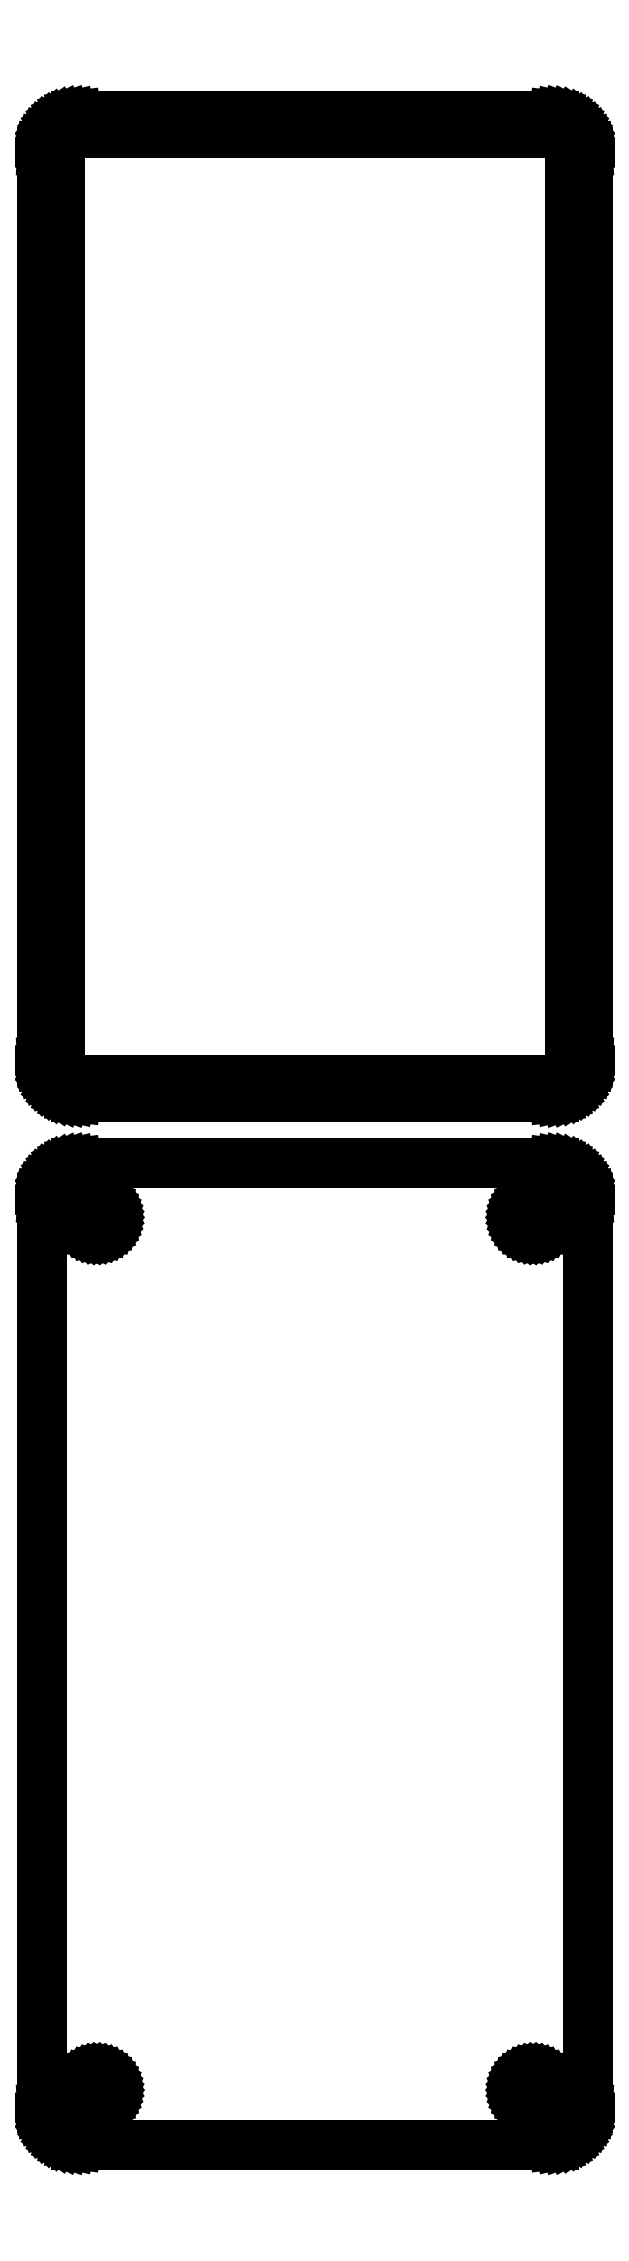
<metadata>
{"format":"dxf","ext":"dxf","renderer":"ezdxf+matplotlib","layout":"modelspace","background":"white","min_lineweight":24,"dpi":150}
</metadata>
<code>
0
SECTION
2
ENTITIES
0
LINE
8
0
10
33.44
20
364.6
11
34.05
21
364.7
0
LINE
8
0
10
34.05
20
364.7
11
34.63
21
365
0
LINE
8
0
10
34.63
20
365
11
35.18
21
365.3
0
LINE
8
0
10
35.18
20
365.3
11
35.69
21
365.6
0
LINE
8
0
10
35.69
20
365.6
11
36.14
21
366.1
0
LINE
8
0
10
36.14
20
366.1
11
36.55
21
366.6
0
LINE
8
0
10
36.55
20
366.6
11
36.88
21
367.1
0
LINE
8
0
10
36.88
20
367.1
11
37.15
21
367.7
0
LINE
8
0
10
37.15
20
367.7
11
37.34
21
368.3
0
LINE
8
0
10
37.34
20
368.3
11
37.46
21
368.9
0
LINE
8
0
10
37.46
20
368.9
11
37.5
21
369.5
0
LINE
8
0
10
37.5
20
369.5
11
37.5
21
494.5
0
LINE
8
0
10
37.5
20
494.5
11
37.46
21
495.1
0
LINE
8
0
10
37.46
20
495.1
11
37.34
21
495.7
0
LINE
8
0
10
37.34
20
495.7
11
37.15
21
496.3
0
LINE
8
0
10
37.15
20
496.3
11
36.88
21
496.9
0
LINE
8
0
10
36.88
20
496.9
11
36.55
21
497.4
0
LINE
8
0
10
36.55
20
497.4
11
36.14
21
497.9
0
LINE
8
0
10
36.14
20
497.9
11
35.69
21
498.4
0
LINE
8
0
10
35.69
20
498.4
11
35.18
21
498.7
0
LINE
8
0
10
35.18
20
498.7
11
34.63
21
499
0
LINE
8
0
10
34.63
20
499
11
34.05
21
499.3
0
LINE
8
0
10
34.05
20
499.3
11
33.44
21
499.4
0
LINE
8
0
10
33.44
20
499.4
11
32.81
21
499.5
0
LINE
8
0
10
32.81
20
499.5
11
-32.81
21
499.5
0
LINE
8
0
10
-32.81
20
499.5
11
-33.44
21
499.4
0
LINE
8
0
10
-33.44
20
499.4
11
-34.05
21
499.3
0
LINE
8
0
10
-34.05
20
499.3
11
-34.63
21
499
0
LINE
8
0
10
-34.63
20
499
11
-35.18
21
498.7
0
LINE
8
0
10
-35.18
20
498.7
11
-35.69
21
498.4
0
LINE
8
0
10
-35.69
20
498.4
11
-36.14
21
497.9
0
LINE
8
0
10
-36.14
20
497.9
11
-36.55
21
497.4
0
LINE
8
0
10
-36.55
20
497.4
11
-36.88
21
496.9
0
LINE
8
0
10
-36.88
20
496.9
11
-37.15
21
496.3
0
LINE
8
0
10
-37.15
20
496.3
11
-37.34
21
495.7
0
LINE
8
0
10
-37.34
20
495.7
11
-37.46
21
495.1
0
LINE
8
0
10
-37.46
20
495.1
11
-37.5
21
494.5
0
LINE
8
0
10
-37.5
20
494.5
11
-37.5
21
369.5
0
LINE
8
0
10
-37.5
20
369.5
11
-37.46
21
368.9
0
LINE
8
0
10
-37.46
20
368.9
11
-37.34
21
368.3
0
LINE
8
0
10
-37.34
20
368.3
11
-37.15
21
367.7
0
LINE
8
0
10
-37.15
20
367.7
11
-36.88
21
367.1
0
LINE
8
0
10
-36.88
20
367.1
11
-36.55
21
366.6
0
LINE
8
0
10
-36.55
20
366.6
11
-36.14
21
366.1
0
LINE
8
0
10
-36.14
20
366.1
11
-35.69
21
365.6
0
LINE
8
0
10
-35.69
20
365.6
11
-35.18
21
365.3
0
LINE
8
0
10
-35.18
20
365.3
11
-34.63
21
365
0
LINE
8
0
10
-34.63
20
365
11
-34.05
21
364.7
0
LINE
8
0
10
-34.05
20
364.7
11
-33.44
21
364.6
0
LINE
8
0
10
-33.44
20
364.6
11
-32.81
21
364.5
0
LINE
8
0
10
-32.81
20
364.5
11
32.81
21
364.5
0
LINE
8
0
10
32.81
20
364.5
11
33.44
21
364.6
0
LINE
8
0
10
-32.2
20
366.9
11
-32.58
21
366.9
0
LINE
8
0
10
-32.58
20
366.9
11
-32.96
21
367
0
LINE
8
0
10
-32.96
20
367
11
-33.33
21
367.2
0
LINE
8
0
10
-33.33
20
367.2
11
-33.67
21
367.4
0
LINE
8
0
10
-33.67
20
367.4
11
-33.98
21
367.6
0
LINE
8
0
10
-33.98
20
367.6
11
-34.27
21
367.9
0
LINE
8
0
10
-34.27
20
367.9
11
-34.52
21
368.2
0
LINE
8
0
10
-34.52
20
368.2
11
-34.73
21
368.5
0
LINE
8
0
10
-34.73
20
368.5
11
-34.89
21
368.9
0
LINE
8
0
10
-34.89
20
368.9
11
-35.02
21
369.2
0
LINE
8
0
10
-35.02
20
369.2
11
-35.09
21
369.6
0
LINE
8
0
10
-35.09
20
369.6
11
-35.11
21
370
0
LINE
8
0
10
-35.11
20
370
11
-35.11
21
494
0
LINE
8
0
10
-35.11
20
494
11
-35.09
21
494.4
0
LINE
8
0
10
-35.09
20
494.4
11
-35.02
21
494.8
0
LINE
8
0
10
-35.02
20
494.8
11
-34.89
21
495.1
0
LINE
8
0
10
-34.89
20
495.1
11
-34.73
21
495.5
0
LINE
8
0
10
-34.73
20
495.5
11
-34.52
21
495.8
0
LINE
8
0
10
-34.52
20
495.8
11
-34.27
21
496.1
0
LINE
8
0
10
-34.27
20
496.1
11
-33.98
21
496.4
0
LINE
8
0
10
-33.98
20
496.4
11
-33.67
21
496.6
0
LINE
8
0
10
-33.67
20
496.6
11
-33.33
21
496.8
0
LINE
8
0
10
-33.33
20
496.8
11
-32.96
21
497
0
LINE
8
0
10
-32.96
20
497
11
-32.58
21
497.1
0
LINE
8
0
10
-32.58
20
497.1
11
-32.2
21
497.1
0
LINE
8
0
10
-32.2
20
497.1
11
32.2
21
497.1
0
LINE
8
0
10
32.2
20
497.1
11
32.58
21
497.1
0
LINE
8
0
10
32.58
20
497.1
11
32.96
21
497
0
LINE
8
0
10
32.96
20
497
11
33.33
21
496.8
0
LINE
8
0
10
33.33
20
496.8
11
33.67
21
496.6
0
LINE
8
0
10
33.67
20
496.6
11
33.98
21
496.4
0
LINE
8
0
10
33.98
20
496.4
11
34.27
21
496.1
0
LINE
8
0
10
34.27
20
496.1
11
34.52
21
495.8
0
LINE
8
0
10
34.52
20
495.8
11
34.73
21
495.5
0
LINE
8
0
10
34.73
20
495.5
11
34.89
21
495.1
0
LINE
8
0
10
34.89
20
495.1
11
35.02
21
494.8
0
LINE
8
0
10
35.02
20
494.8
11
35.09
21
494.4
0
LINE
8
0
10
35.09
20
494.4
11
35.11
21
494
0
LINE
8
0
10
35.11
20
494
11
35.11
21
370
0
LINE
8
0
10
35.11
20
370
11
35.09
21
369.6
0
LINE
8
0
10
35.09
20
369.6
11
35.02
21
369.2
0
LINE
8
0
10
35.02
20
369.2
11
34.89
21
368.9
0
LINE
8
0
10
34.89
20
368.9
11
34.73
21
368.5
0
LINE
8
0
10
34.73
20
368.5
11
34.52
21
368.2
0
LINE
8
0
10
34.52
20
368.2
11
34.27
21
367.9
0
LINE
8
0
10
34.27
20
367.9
11
33.98
21
367.6
0
LINE
8
0
10
33.98
20
367.6
11
33.67
21
367.4
0
LINE
8
0
10
33.67
20
367.4
11
33.33
21
367.2
0
LINE
8
0
10
33.33
20
367.2
11
32.96
21
367
0
LINE
8
0
10
32.96
20
367
11
32.58
21
366.9
0
LINE
8
0
10
32.58
20
366.9
11
32.2
21
366.9
0
LINE
8
0
10
32.2
20
366.9
11
-32.2
21
366.9
0
LINE
8
0
10
33.44
20
220.6
11
34.05
21
220.7
0
LINE
8
0
10
34.05
20
220.7
11
34.63
21
221
0
LINE
8
0
10
34.63
20
221
11
35.18
21
221.3
0
LINE
8
0
10
35.18
20
221.3
11
35.69
21
221.6
0
LINE
8
0
10
35.69
20
221.6
11
36.14
21
222.1
0
LINE
8
0
10
36.14
20
222.1
11
36.55
21
222.6
0
LINE
8
0
10
36.55
20
222.6
11
36.88
21
223.1
0
LINE
8
0
10
36.88
20
223.1
11
37.15
21
223.7
0
LINE
8
0
10
37.15
20
223.7
11
37.34
21
224.3
0
LINE
8
0
10
37.34
20
224.3
11
37.46
21
224.9
0
LINE
8
0
10
37.46
20
224.9
11
37.5
21
225.5
0
LINE
8
0
10
37.5
20
225.5
11
37.5
21
350.5
0
LINE
8
0
10
37.5
20
350.5
11
37.46
21
351.1
0
LINE
8
0
10
37.46
20
351.1
11
37.34
21
351.7
0
LINE
8
0
10
37.34
20
351.7
11
37.15
21
352.3
0
LINE
8
0
10
37.15
20
352.3
11
36.88
21
352.9
0
LINE
8
0
10
36.88
20
352.9
11
36.55
21
353.4
0
LINE
8
0
10
36.55
20
353.4
11
36.14
21
353.9
0
LINE
8
0
10
36.14
20
353.9
11
35.69
21
354.4
0
LINE
8
0
10
35.69
20
354.4
11
35.18
21
354.7
0
LINE
8
0
10
35.18
20
354.7
11
34.63
21
355
0
LINE
8
0
10
34.63
20
355
11
34.05
21
355.3
0
LINE
8
0
10
34.05
20
355.3
11
33.44
21
355.4
0
LINE
8
0
10
33.44
20
355.4
11
32.81
21
355.5
0
LINE
8
0
10
32.81
20
355.5
11
-32.81
21
355.5
0
LINE
8
0
10
-32.81
20
355.5
11
-33.44
21
355.4
0
LINE
8
0
10
-33.44
20
355.4
11
-34.05
21
355.3
0
LINE
8
0
10
-34.05
20
355.3
11
-34.63
21
355
0
LINE
8
0
10
-34.63
20
355
11
-35.18
21
354.7
0
LINE
8
0
10
-35.18
20
354.7
11
-35.69
21
354.4
0
LINE
8
0
10
-35.69
20
354.4
11
-36.14
21
353.9
0
LINE
8
0
10
-36.14
20
353.9
11
-36.55
21
353.4
0
LINE
8
0
10
-36.55
20
353.4
11
-36.88
21
352.9
0
LINE
8
0
10
-36.88
20
352.9
11
-37.15
21
352.3
0
LINE
8
0
10
-37.15
20
352.3
11
-37.34
21
351.7
0
LINE
8
0
10
-37.34
20
351.7
11
-37.46
21
351.1
0
LINE
8
0
10
-37.46
20
351.1
11
-37.5
21
350.5
0
LINE
8
0
10
-37.5
20
350.5
11
-37.5
21
225.5
0
LINE
8
0
10
-37.5
20
225.5
11
-37.46
21
224.9
0
LINE
8
0
10
-37.46
20
224.9
11
-37.34
21
224.3
0
LINE
8
0
10
-37.34
20
224.3
11
-37.15
21
223.7
0
LINE
8
0
10
-37.15
20
223.7
11
-36.88
21
223.1
0
LINE
8
0
10
-36.88
20
223.1
11
-36.55
21
222.6
0
LINE
8
0
10
-36.55
20
222.6
11
-36.14
21
222.1
0
LINE
8
0
10
-36.14
20
222.1
11
-35.69
21
221.6
0
LINE
8
0
10
-35.69
20
221.6
11
-35.18
21
221.3
0
LINE
8
0
10
-35.18
20
221.3
11
-34.63
21
221
0
LINE
8
0
10
-34.63
20
221
11
-34.05
21
220.7
0
LINE
8
0
10
-34.05
20
220.7
11
-33.44
21
220.6
0
LINE
8
0
10
-33.44
20
220.6
11
-32.81
21
220.5
0
LINE
8
0
10
-32.81
20
220.5
11
32.81
21
220.5
0
LINE
8
0
10
32.81
20
220.5
11
33.44
21
220.6
0
LINE
8
0
10
29.87
20
345.9
11
29.6
21
345.9
0
LINE
8
0
10
29.6
20
345.9
11
29.34
21
346
0
LINE
8
0
10
29.34
20
346
11
29.09
21
346.1
0
LINE
8
0
10
29.09
20
346.1
11
28.86
21
346.2
0
LINE
8
0
10
28.86
20
346.2
11
28.64
21
346.4
0
LINE
8
0
10
28.64
20
346.4
11
28.44
21
346.5
0
LINE
8
0
10
28.44
20
346.5
11
28.27
21
346.7
0
LINE
8
0
10
28.27
20
346.7
11
28.13
21
347
0
LINE
8
0
10
28.13
20
347
11
28.01
21
347.2
0
LINE
8
0
10
28.01
20
347.2
11
27.93
21
347.5
0
LINE
8
0
10
27.93
20
347.5
11
27.88
21
347.7
0
LINE
8
0
10
27.88
20
347.7
11
27.86
21
348
0
LINE
8
0
10
27.86
20
348
11
27.88
21
348.3
0
LINE
8
0
10
27.88
20
348.3
11
27.93
21
348.5
0
LINE
8
0
10
27.93
20
348.5
11
28.01
21
348.8
0
LINE
8
0
10
28.01
20
348.8
11
28.13
21
349
0
LINE
8
0
10
28.13
20
349
11
28.27
21
349.3
0
LINE
8
0
10
28.27
20
349.3
11
28.44
21
349.5
0
LINE
8
0
10
28.44
20
349.5
11
28.64
21
349.6
0
LINE
8
0
10
28.64
20
349.6
11
28.86
21
349.8
0
LINE
8
0
10
28.86
20
349.8
11
29.09
21
349.9
0
LINE
8
0
10
29.09
20
349.9
11
29.34
21
350
0
LINE
8
0
10
29.34
20
350
11
29.6
21
350.1
0
LINE
8
0
10
29.6
20
350.1
11
29.87
21
350.1
0
LINE
8
0
10
29.87
20
350.1
11
30.13
21
350.1
0
LINE
8
0
10
30.13
20
350.1
11
30.4
21
350.1
0
LINE
8
0
10
30.4
20
350.1
11
30.66
21
350
0
LINE
8
0
10
30.66
20
350
11
30.91
21
349.9
0
LINE
8
0
10
30.91
20
349.9
11
31.14
21
349.8
0
LINE
8
0
10
31.14
20
349.8
11
31.36
21
349.6
0
LINE
8
0
10
31.36
20
349.6
11
31.56
21
349.5
0
LINE
8
0
10
31.56
20
349.5
11
31.73
21
349.3
0
LINE
8
0
10
31.73
20
349.3
11
31.87
21
349
0
LINE
8
0
10
31.87
20
349
11
31.99
21
348.8
0
LINE
8
0
10
31.99
20
348.8
11
32.07
21
348.5
0
LINE
8
0
10
32.07
20
348.5
11
32.12
21
348.3
0
LINE
8
0
10
32.12
20
348.3
11
32.14
21
348
0
LINE
8
0
10
32.14
20
348
11
32.12
21
347.7
0
LINE
8
0
10
32.12
20
347.7
11
32.07
21
347.5
0
LINE
8
0
10
32.07
20
347.5
11
31.99
21
347.2
0
LINE
8
0
10
31.99
20
347.2
11
31.87
21
347
0
LINE
8
0
10
31.87
20
347
11
31.73
21
346.7
0
LINE
8
0
10
31.73
20
346.7
11
31.56
21
346.5
0
LINE
8
0
10
31.56
20
346.5
11
31.36
21
346.4
0
LINE
8
0
10
31.36
20
346.4
11
31.14
21
346.2
0
LINE
8
0
10
31.14
20
346.2
11
30.91
21
346.1
0
LINE
8
0
10
30.91
20
346.1
11
30.66
21
346
0
LINE
8
0
10
30.66
20
346
11
30.4
21
345.9
0
LINE
8
0
10
30.4
20
345.9
11
30.13
21
345.9
0
LINE
8
0
10
30.13
20
345.9
11
29.87
21
345.9
0
LINE
8
0
10
-30.13
20
345.9
11
-30.4
21
345.9
0
LINE
8
0
10
-30.4
20
345.9
11
-30.66
21
346
0
LINE
8
0
10
-30.66
20
346
11
-30.91
21
346.1
0
LINE
8
0
10
-30.91
20
346.1
11
-31.14
21
346.2
0
LINE
8
0
10
-31.14
20
346.2
11
-31.36
21
346.4
0
LINE
8
0
10
-31.36
20
346.4
11
-31.56
21
346.5
0
LINE
8
0
10
-31.56
20
346.5
11
-31.73
21
346.7
0
LINE
8
0
10
-31.73
20
346.7
11
-31.87
21
347
0
LINE
8
0
10
-31.87
20
347
11
-31.99
21
347.2
0
LINE
8
0
10
-31.99
20
347.2
11
-32.07
21
347.5
0
LINE
8
0
10
-32.07
20
347.5
11
-32.12
21
347.7
0
LINE
8
0
10
-32.12
20
347.7
11
-32.14
21
348
0
LINE
8
0
10
-32.14
20
348
11
-32.12
21
348.3
0
LINE
8
0
10
-32.12
20
348.3
11
-32.07
21
348.5
0
LINE
8
0
10
-32.07
20
348.5
11
-31.99
21
348.8
0
LINE
8
0
10
-31.99
20
348.8
11
-31.87
21
349
0
LINE
8
0
10
-31.87
20
349
11
-31.73
21
349.3
0
LINE
8
0
10
-31.73
20
349.3
11
-31.56
21
349.5
0
LINE
8
0
10
-31.56
20
349.5
11
-31.36
21
349.6
0
LINE
8
0
10
-31.36
20
349.6
11
-31.14
21
349.8
0
LINE
8
0
10
-31.14
20
349.8
11
-30.91
21
349.9
0
LINE
8
0
10
-30.91
20
349.9
11
-30.66
21
350
0
LINE
8
0
10
-30.66
20
350
11
-30.4
21
350.1
0
LINE
8
0
10
-30.4
20
350.1
11
-30.13
21
350.1
0
LINE
8
0
10
-30.13
20
350.1
11
-29.87
21
350.1
0
LINE
8
0
10
-29.87
20
350.1
11
-29.6
21
350.1
0
LINE
8
0
10
-29.6
20
350.1
11
-29.34
21
350
0
LINE
8
0
10
-29.34
20
350
11
-29.09
21
349.9
0
LINE
8
0
10
-29.09
20
349.9
11
-28.86
21
349.8
0
LINE
8
0
10
-28.86
20
349.8
11
-28.64
21
349.6
0
LINE
8
0
10
-28.64
20
349.6
11
-28.44
21
349.5
0
LINE
8
0
10
-28.44
20
349.5
11
-28.27
21
349.3
0
LINE
8
0
10
-28.27
20
349.3
11
-28.13
21
349
0
LINE
8
0
10
-28.13
20
349
11
-28.01
21
348.8
0
LINE
8
0
10
-28.01
20
348.8
11
-27.93
21
348.5
0
LINE
8
0
10
-27.93
20
348.5
11
-27.88
21
348.3
0
LINE
8
0
10
-27.88
20
348.3
11
-27.86
21
348
0
LINE
8
0
10
-27.86
20
348
11
-27.88
21
347.7
0
LINE
8
0
10
-27.88
20
347.7
11
-27.93
21
347.5
0
LINE
8
0
10
-27.93
20
347.5
11
-28.01
21
347.2
0
LINE
8
0
10
-28.01
20
347.2
11
-28.13
21
347
0
LINE
8
0
10
-28.13
20
347
11
-28.27
21
346.7
0
LINE
8
0
10
-28.27
20
346.7
11
-28.44
21
346.5
0
LINE
8
0
10
-28.44
20
346.5
11
-28.64
21
346.4
0
LINE
8
0
10
-28.64
20
346.4
11
-28.86
21
346.2
0
LINE
8
0
10
-28.86
20
346.2
11
-29.09
21
346.1
0
LINE
8
0
10
-29.09
20
346.1
11
-29.34
21
346
0
LINE
8
0
10
-29.34
20
346
11
-29.6
21
345.9
0
LINE
8
0
10
-29.6
20
345.9
11
-29.87
21
345.9
0
LINE
8
0
10
-29.87
20
345.9
11
-30.13
21
345.9
0
LINE
8
0
10
29.87
20
225.9
11
29.6
21
225.9
0
LINE
8
0
10
29.6
20
225.9
11
29.34
21
226
0
LINE
8
0
10
29.34
20
226
11
29.09
21
226.1
0
LINE
8
0
10
29.09
20
226.1
11
28.86
21
226.2
0
LINE
8
0
10
28.86
20
226.2
11
28.64
21
226.4
0
LINE
8
0
10
28.64
20
226.4
11
28.44
21
226.5
0
LINE
8
0
10
28.44
20
226.5
11
28.27
21
226.7
0
LINE
8
0
10
28.27
20
226.7
11
28.13
21
227
0
LINE
8
0
10
28.13
20
227
11
28.01
21
227.2
0
LINE
8
0
10
28.01
20
227.2
11
27.93
21
227.5
0
LINE
8
0
10
27.93
20
227.5
11
27.88
21
227.7
0
LINE
8
0
10
27.88
20
227.7
11
27.86
21
228
0
LINE
8
0
10
27.86
20
228
11
27.88
21
228.3
0
LINE
8
0
10
27.88
20
228.3
11
27.93
21
228.5
0
LINE
8
0
10
27.93
20
228.5
11
28.01
21
228.8
0
LINE
8
0
10
28.01
20
228.8
11
28.13
21
229
0
LINE
8
0
10
28.13
20
229
11
28.27
21
229.3
0
LINE
8
0
10
28.27
20
229.3
11
28.44
21
229.5
0
LINE
8
0
10
28.44
20
229.5
11
28.64
21
229.6
0
LINE
8
0
10
28.64
20
229.6
11
28.86
21
229.8
0
LINE
8
0
10
28.86
20
229.8
11
29.09
21
229.9
0
LINE
8
0
10
29.09
20
229.9
11
29.34
21
230
0
LINE
8
0
10
29.34
20
230
11
29.6
21
230.1
0
LINE
8
0
10
29.6
20
230.1
11
29.87
21
230.1
0
LINE
8
0
10
29.87
20
230.1
11
30.13
21
230.1
0
LINE
8
0
10
30.13
20
230.1
11
30.4
21
230.1
0
LINE
8
0
10
30.4
20
230.1
11
30.66
21
230
0
LINE
8
0
10
30.66
20
230
11
30.91
21
229.9
0
LINE
8
0
10
30.91
20
229.9
11
31.14
21
229.8
0
LINE
8
0
10
31.14
20
229.8
11
31.36
21
229.6
0
LINE
8
0
10
31.36
20
229.6
11
31.56
21
229.5
0
LINE
8
0
10
31.56
20
229.5
11
31.73
21
229.3
0
LINE
8
0
10
31.73
20
229.3
11
31.87
21
229
0
LINE
8
0
10
31.87
20
229
11
31.99
21
228.8
0
LINE
8
0
10
31.99
20
228.8
11
32.07
21
228.5
0
LINE
8
0
10
32.07
20
228.5
11
32.12
21
228.3
0
LINE
8
0
10
32.12
20
228.3
11
32.14
21
228
0
LINE
8
0
10
32.14
20
228
11
32.12
21
227.7
0
LINE
8
0
10
32.12
20
227.7
11
32.07
21
227.5
0
LINE
8
0
10
32.07
20
227.5
11
31.99
21
227.2
0
LINE
8
0
10
31.99
20
227.2
11
31.87
21
227
0
LINE
8
0
10
31.87
20
227
11
31.73
21
226.7
0
LINE
8
0
10
31.73
20
226.7
11
31.56
21
226.5
0
LINE
8
0
10
31.56
20
226.5
11
31.36
21
226.4
0
LINE
8
0
10
31.36
20
226.4
11
31.14
21
226.2
0
LINE
8
0
10
31.14
20
226.2
11
30.91
21
226.1
0
LINE
8
0
10
30.91
20
226.1
11
30.66
21
226
0
LINE
8
0
10
30.66
20
226
11
30.4
21
225.9
0
LINE
8
0
10
30.4
20
225.9
11
30.13
21
225.9
0
LINE
8
0
10
30.13
20
225.9
11
29.87
21
225.9
0
LINE
8
0
10
-30.13
20
225.9
11
-30.4
21
225.9
0
LINE
8
0
10
-30.4
20
225.9
11
-30.66
21
226
0
LINE
8
0
10
-30.66
20
226
11
-30.91
21
226.1
0
LINE
8
0
10
-30.91
20
226.1
11
-31.14
21
226.2
0
LINE
8
0
10
-31.14
20
226.2
11
-31.36
21
226.4
0
LINE
8
0
10
-31.36
20
226.4
11
-31.56
21
226.5
0
LINE
8
0
10
-31.56
20
226.5
11
-31.73
21
226.7
0
LINE
8
0
10
-31.73
20
226.7
11
-31.87
21
227
0
LINE
8
0
10
-31.87
20
227
11
-31.99
21
227.2
0
LINE
8
0
10
-31.99
20
227.2
11
-32.07
21
227.5
0
LINE
8
0
10
-32.07
20
227.5
11
-32.12
21
227.7
0
LINE
8
0
10
-32.12
20
227.7
11
-32.14
21
228
0
LINE
8
0
10
-32.14
20
228
11
-32.12
21
228.3
0
LINE
8
0
10
-32.12
20
228.3
11
-32.07
21
228.5
0
LINE
8
0
10
-32.07
20
228.5
11
-31.99
21
228.8
0
LINE
8
0
10
-31.99
20
228.8
11
-31.87
21
229
0
LINE
8
0
10
-31.87
20
229
11
-31.73
21
229.3
0
LINE
8
0
10
-31.73
20
229.3
11
-31.56
21
229.5
0
LINE
8
0
10
-31.56
20
229.5
11
-31.36
21
229.6
0
LINE
8
0
10
-31.36
20
229.6
11
-31.14
21
229.8
0
LINE
8
0
10
-31.14
20
229.8
11
-30.91
21
229.9
0
LINE
8
0
10
-30.91
20
229.9
11
-30.66
21
230
0
LINE
8
0
10
-30.66
20
230
11
-30.4
21
230.1
0
LINE
8
0
10
-30.4
20
230.1
11
-30.13
21
230.1
0
LINE
8
0
10
-30.13
20
230.1
11
-29.87
21
230.1
0
LINE
8
0
10
-29.87
20
230.1
11
-29.6
21
230.1
0
LINE
8
0
10
-29.6
20
230.1
11
-29.34
21
230
0
LINE
8
0
10
-29.34
20
230
11
-29.09
21
229.9
0
LINE
8
0
10
-29.09
20
229.9
11
-28.86
21
229.8
0
LINE
8
0
10
-28.86
20
229.8
11
-28.64
21
229.6
0
LINE
8
0
10
-28.64
20
229.6
11
-28.44
21
229.5
0
LINE
8
0
10
-28.44
20
229.5
11
-28.27
21
229.3
0
LINE
8
0
10
-28.27
20
229.3
11
-28.13
21
229
0
LINE
8
0
10
-28.13
20
229
11
-28.01
21
228.8
0
LINE
8
0
10
-28.01
20
228.8
11
-27.93
21
228.5
0
LINE
8
0
10
-27.93
20
228.5
11
-27.88
21
228.3
0
LINE
8
0
10
-27.88
20
228.3
11
-27.86
21
228
0
LINE
8
0
10
-27.86
20
228
11
-27.88
21
227.7
0
LINE
8
0
10
-27.88
20
227.7
11
-27.93
21
227.5
0
LINE
8
0
10
-27.93
20
227.5
11
-28.01
21
227.2
0
LINE
8
0
10
-28.01
20
227.2
11
-28.13
21
227
0
LINE
8
0
10
-28.13
20
227
11
-28.27
21
226.7
0
LINE
8
0
10
-28.27
20
226.7
11
-28.44
21
226.5
0
LINE
8
0
10
-28.44
20
226.5
11
-28.64
21
226.4
0
LINE
8
0
10
-28.64
20
226.4
11
-28.86
21
226.2
0
LINE
8
0
10
-28.86
20
226.2
11
-29.09
21
226.1
0
LINE
8
0
10
-29.09
20
226.1
11
-29.34
21
226
0
LINE
8
0
10
-29.34
20
226
11
-29.6
21
225.9
0
LINE
8
0
10
-29.6
20
225.9
11
-29.87
21
225.9
0
LINE
8
0
10
-29.87
20
225.9
11
-30.13
21
225.9
0
ENDSEC
0
EOF

</code>
